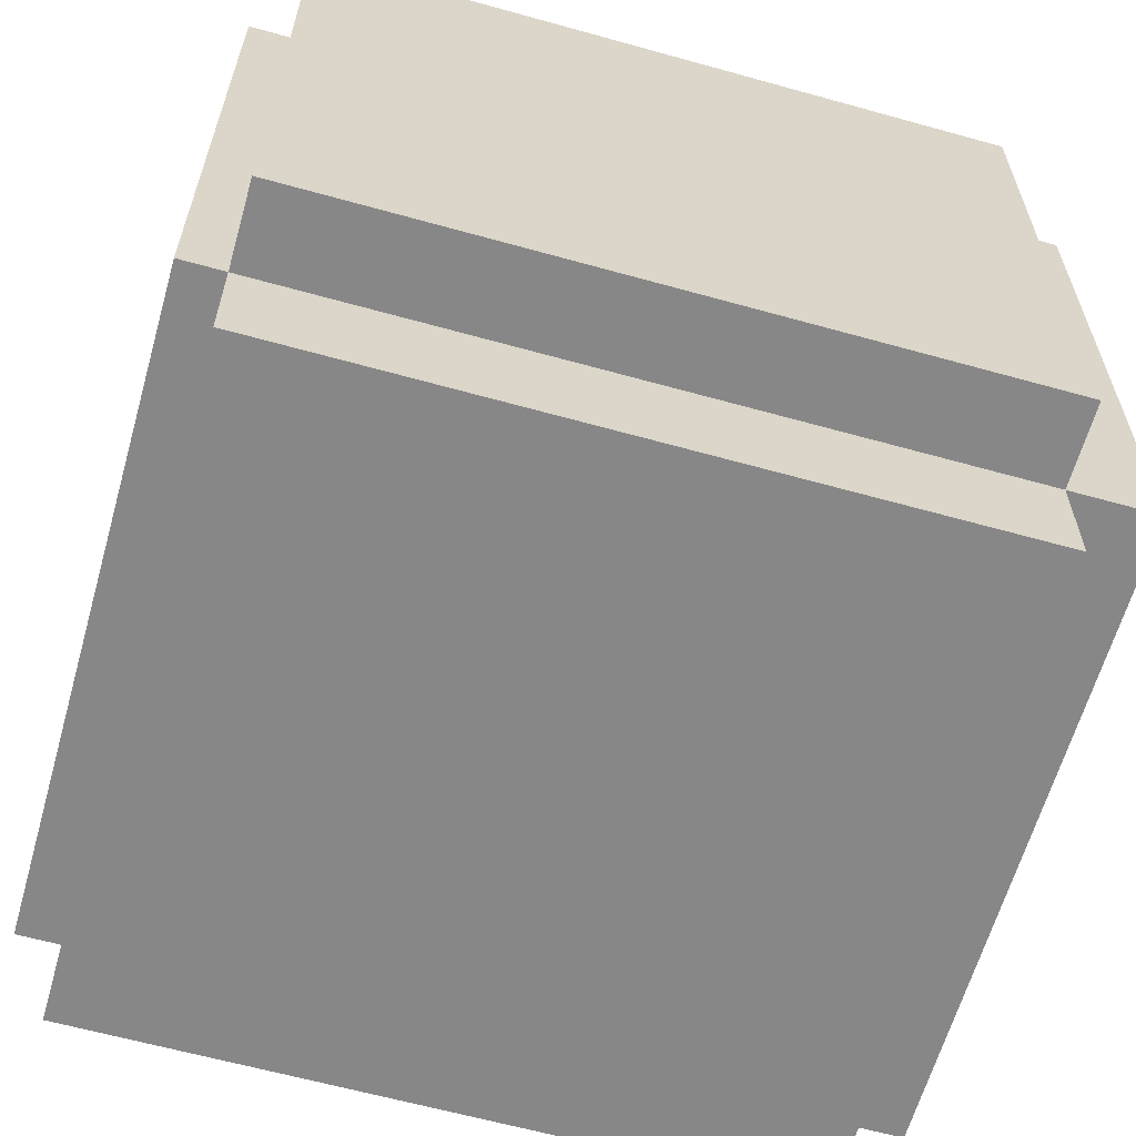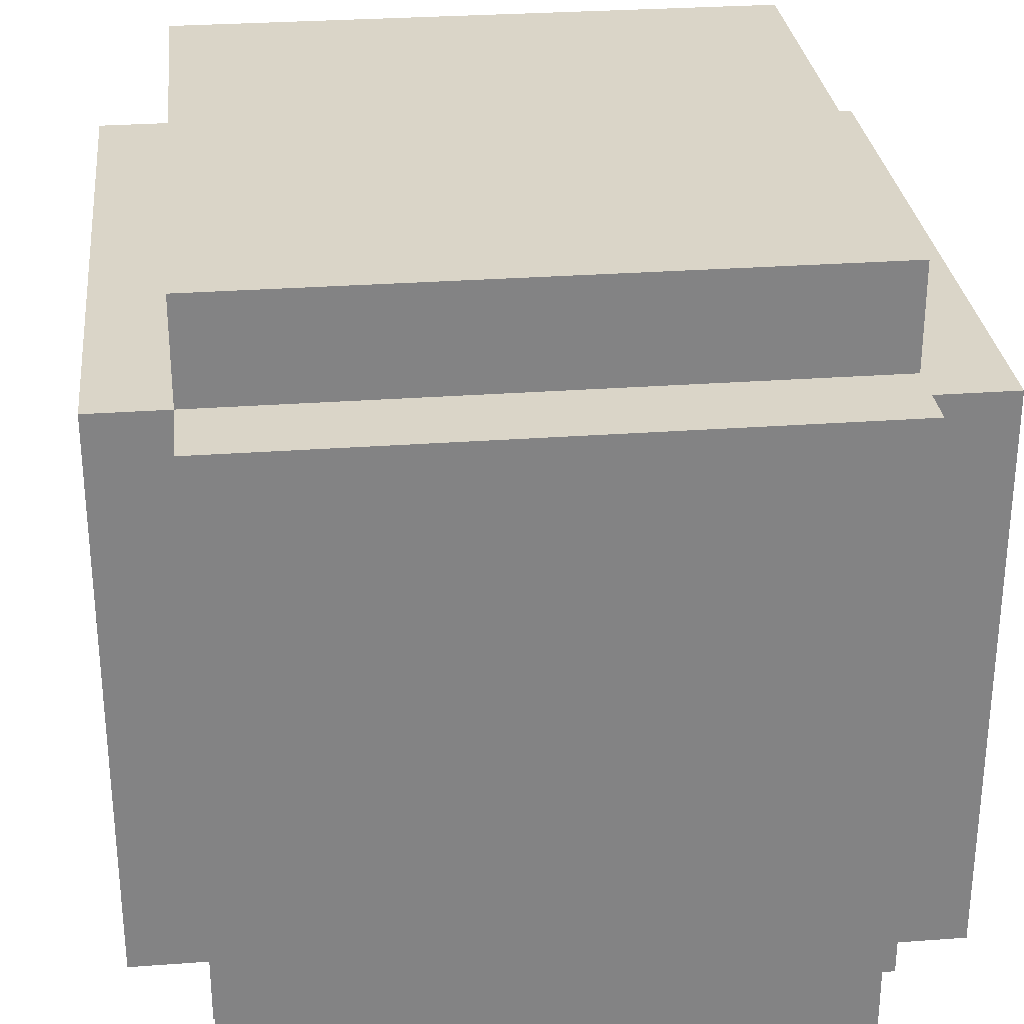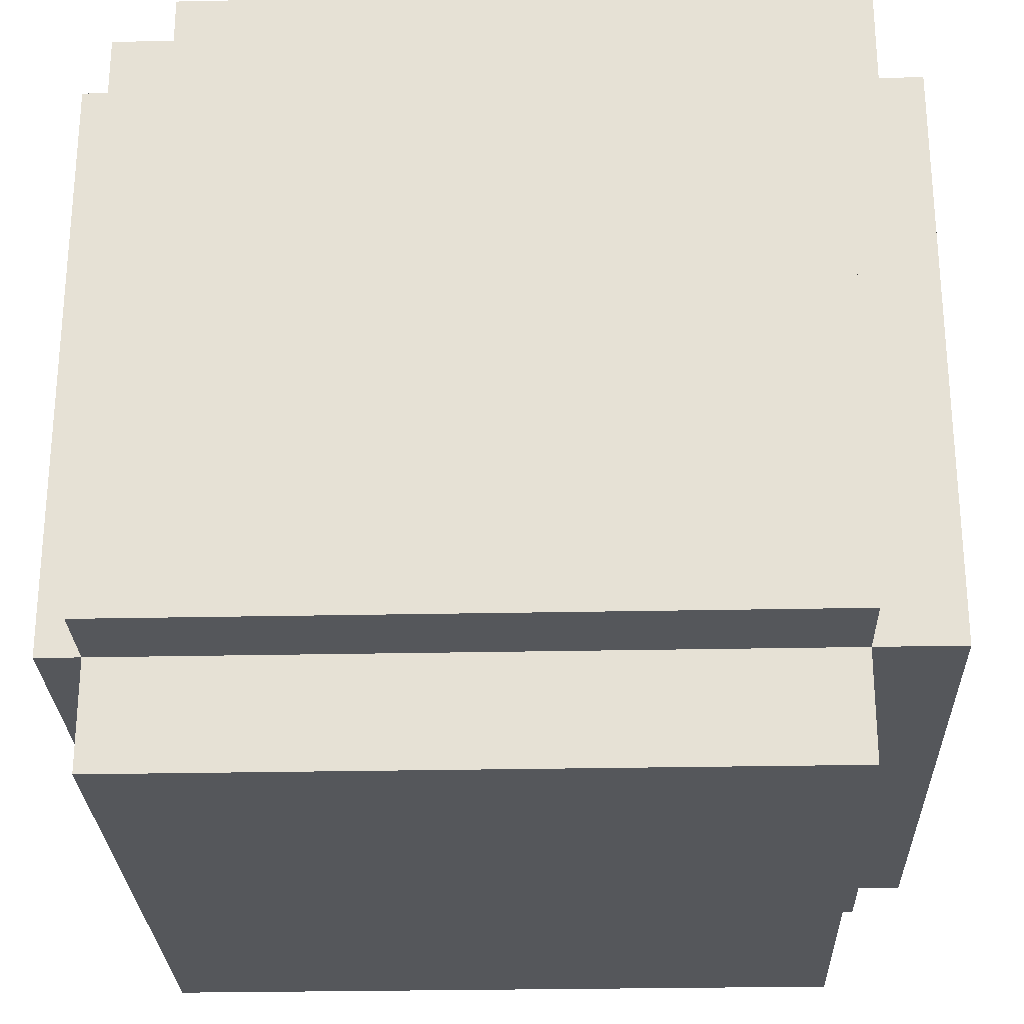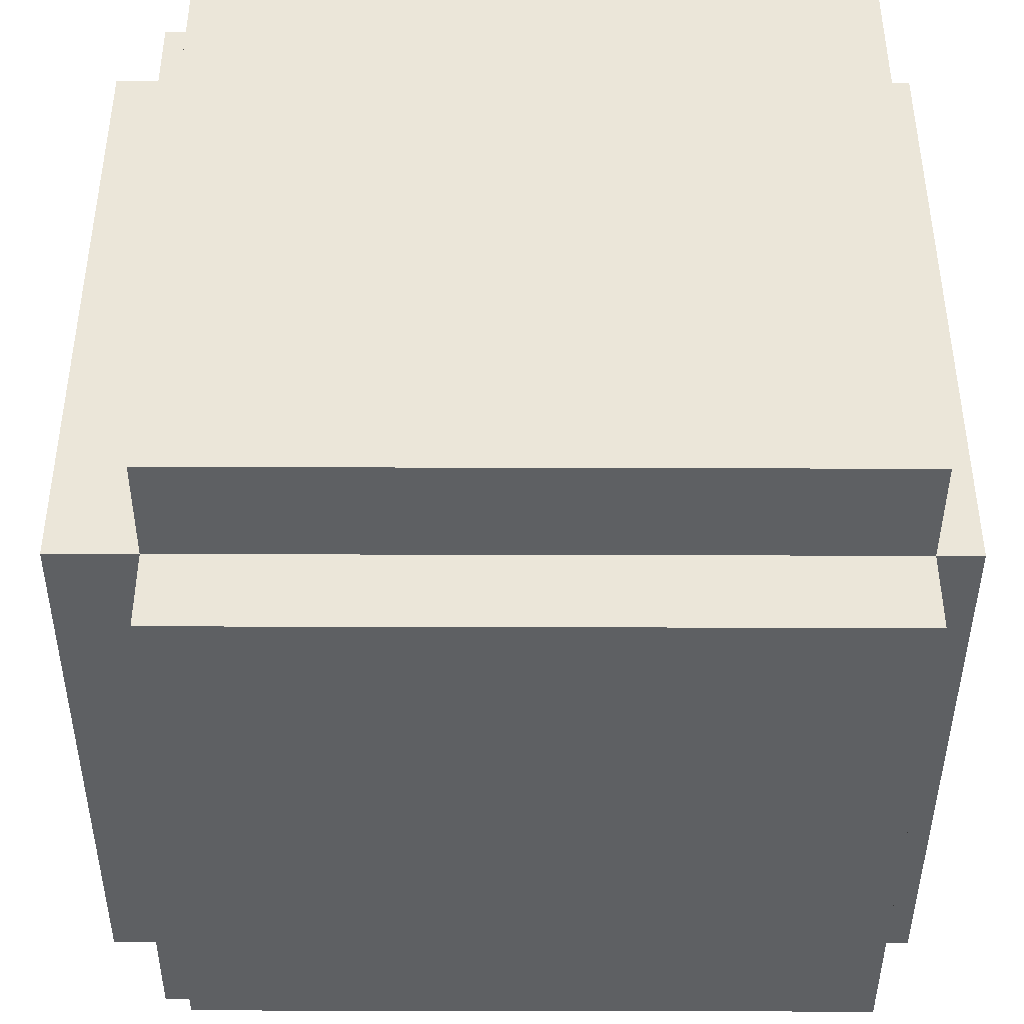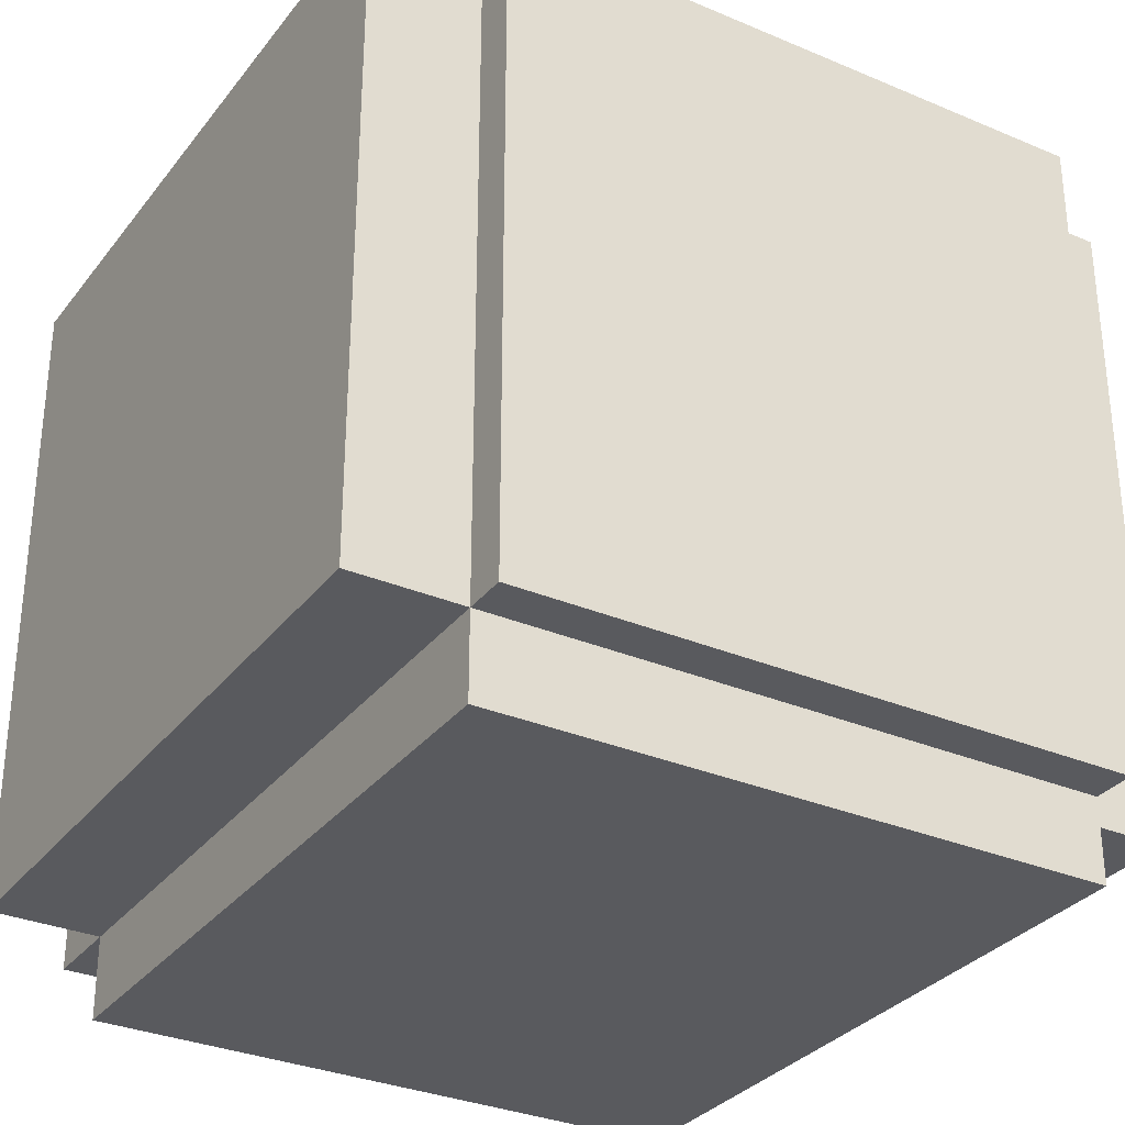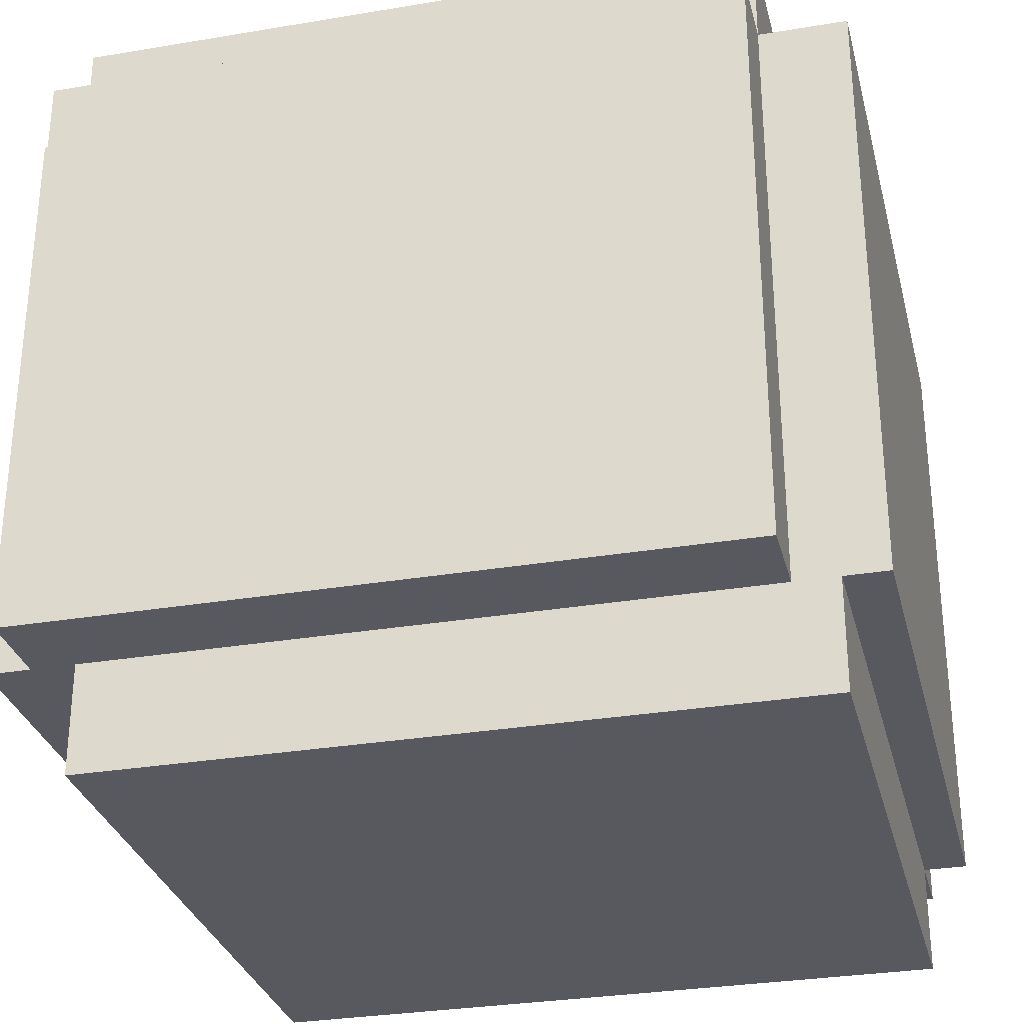
<metadata>
{"format":"obj","ext":"obj","renderer":"f3d","projection":"perspective","resolution":1024,"background":"white","views":[{"elev":-62.5,"azim":164.2,"up":"+Y"},{"elev":29.2,"azim":83.8,"up":"+Y"},{"elev":-26.6,"azim":-178.1,"up":"+Y"},{"elev":-42.7,"azim":-0.2,"up":"+Z"},{"elev":-31.6,"azim":59.0,"up":"+Z"},{"elev":-30.4,"azim":13.7,"up":"+Y"}]}
</metadata>
<code>
v -4.358 -5.263 0.4842
v -4.358 -5.263 6.884
v -4.358 -4.196 6.884
v -4.358 -4.196 0.4842
v 2.379 -4.196 6.884
v 2.379 -5.263 6.884
v 2.379 -5.263 0.4842
v 2.379 -4.196 0.4842
v -5.2 -4.196 0.4842
v -5.2 -4.196 6.884
v -5.2 1.67 6.884
v -5.2 1.67 0.4842
v -4.358 1.67 6.884
v -4.358 -4.196 6.884
v -4.358 -4.196 0.4842
v -4.358 1.67 0.4842
v -4.358 -4.196 -0.3158
v -4.358 -4.196 0.4842
v -4.358 1.67 0.4842
v -4.358 1.67 -0.3158
v 2.379 1.67 0.4842
v 2.379 -4.196 0.4842
v 2.379 -4.196 -0.3158
v 2.379 1.67 -0.3158
v -4.779 -4.196 6.884
v -4.779 -4.196 7.684
v -4.779 1.67 7.684
v -4.779 1.67 6.884
v 1.958 1.67 7.684
v 1.958 -4.196 7.684
v 1.958 -4.196 6.884
v 1.958 1.67 6.884
v -4.779 1.67 0.4842
v -4.779 1.67 6.884
v -4.779 2.737 6.884
v -4.779 2.737 0.4842
v 1.958 2.737 6.884
v 1.958 1.67 6.884
v 1.958 1.67 0.4842
v 1.958 2.737 0.4842
v 1.958 -4.196 0.4842
v 1.958 -4.196 6.884
v 1.958 1.67 6.884
v 1.958 1.67 0.4842
v 2.8 1.67 6.884
v 2.8 -4.196 6.884
v 2.8 -4.196 0.4842
v 2.8 1.67 0.4842
o entity0_brush0
f 1 2 3 4
f 5 3 2 6
f 6 2 1 7
f 8 4 3 5
f 7 1 4 8
f 8 5 6 7
o entity0_brush1
f 9 10 11 12
f 13 11 10 14
f 14 10 9 15
f 16 12 11 13
f 15 9 12 16
f 16 13 14 15
o entity0_brush2
f 17 18 19 20
f 21 19 18 22
f 22 18 17 23
f 24 20 19 21
f 23 17 20 24
f 24 21 22 23
o entity0_brush3
f 25 26 27 28
f 29 27 26 30
f 30 26 25 31
f 32 28 27 29
f 31 25 28 32
f 32 29 30 31
o entity0_brush4
f 33 34 35 36
f 37 35 34 38
f 38 34 33 39
f 40 36 35 37
f 39 33 36 40
f 40 37 38 39
o entity0_brush5
f 41 42 43 44
f 45 43 42 46
f 46 42 41 47
f 48 44 43 45
f 47 41 44 48
f 48 45 46 47

</code>
